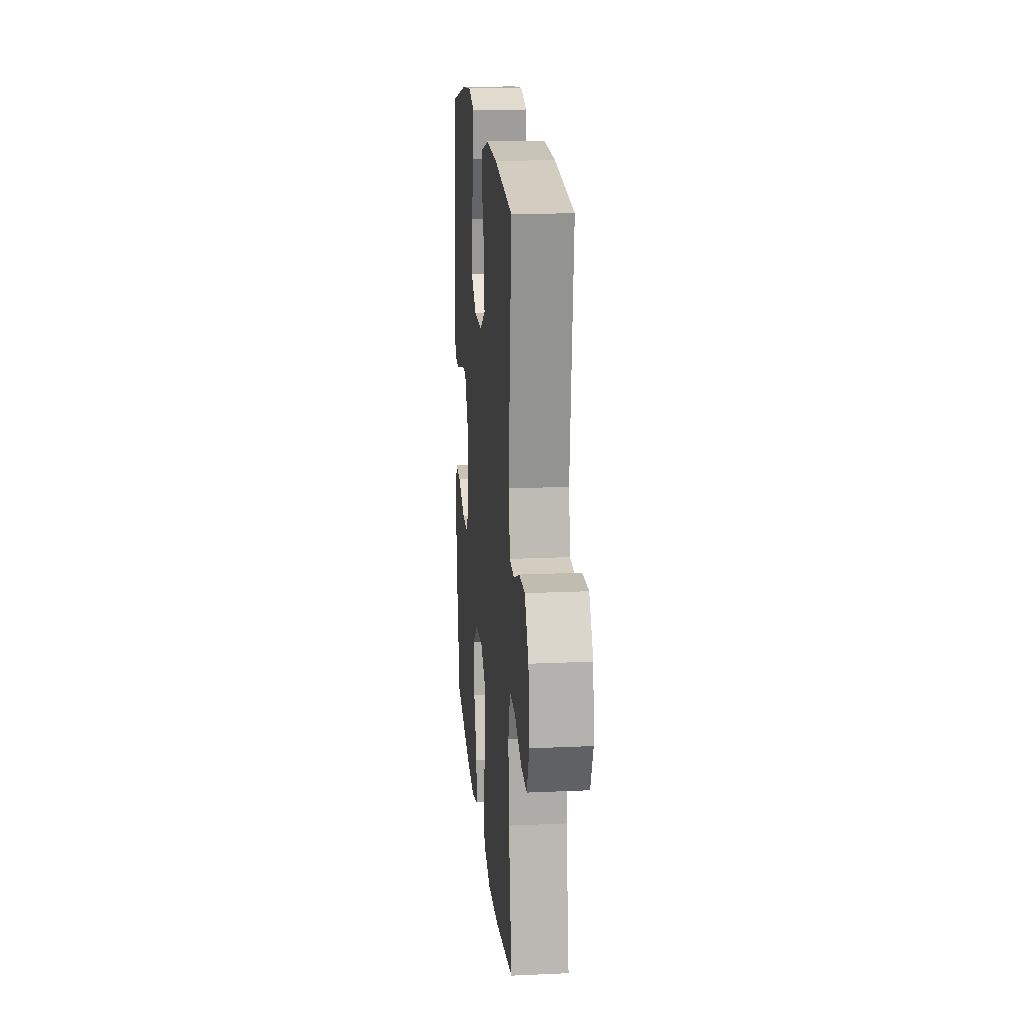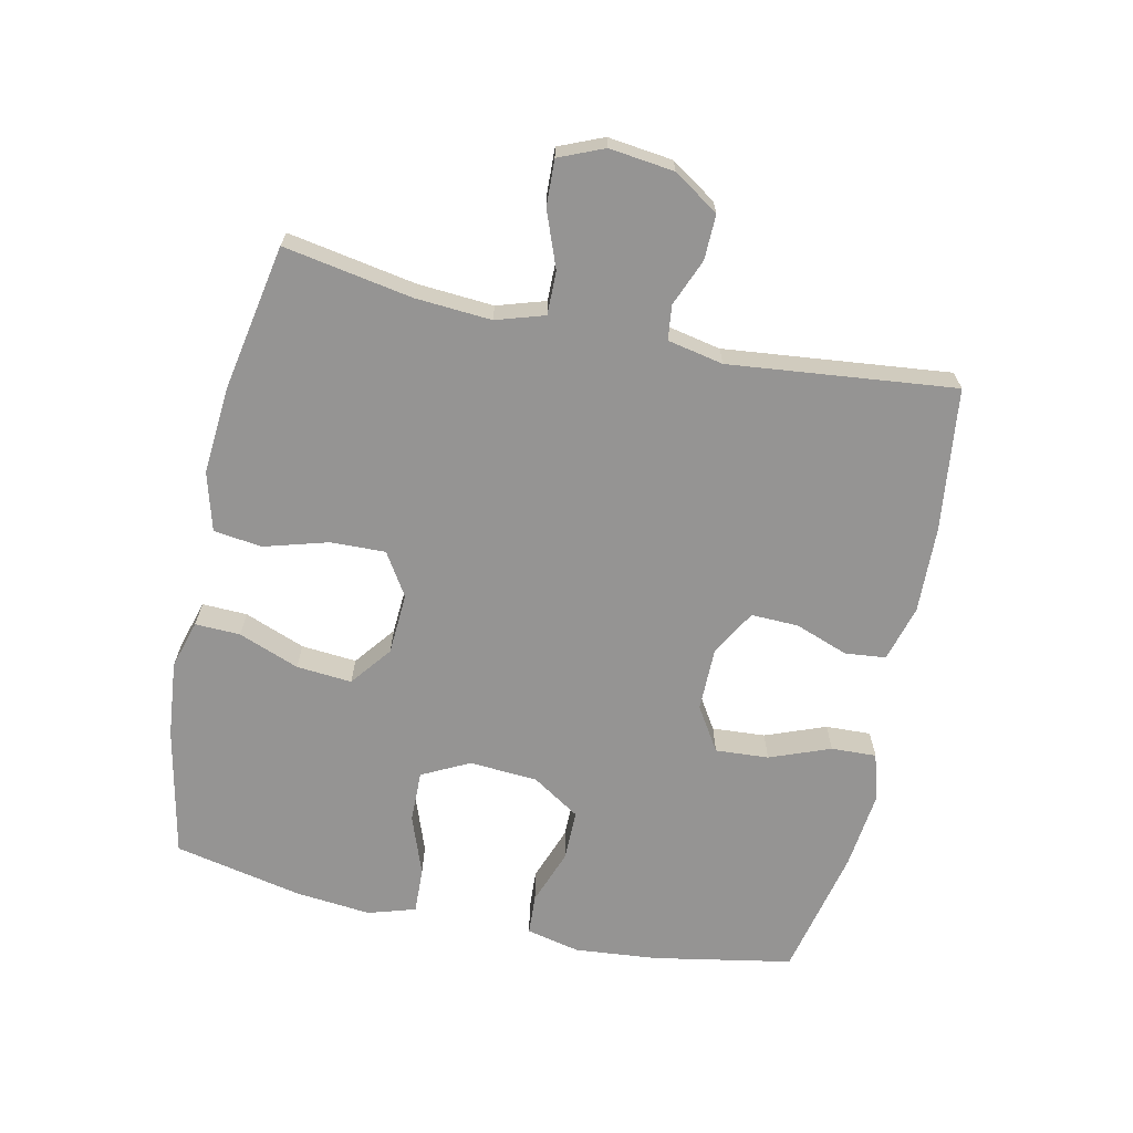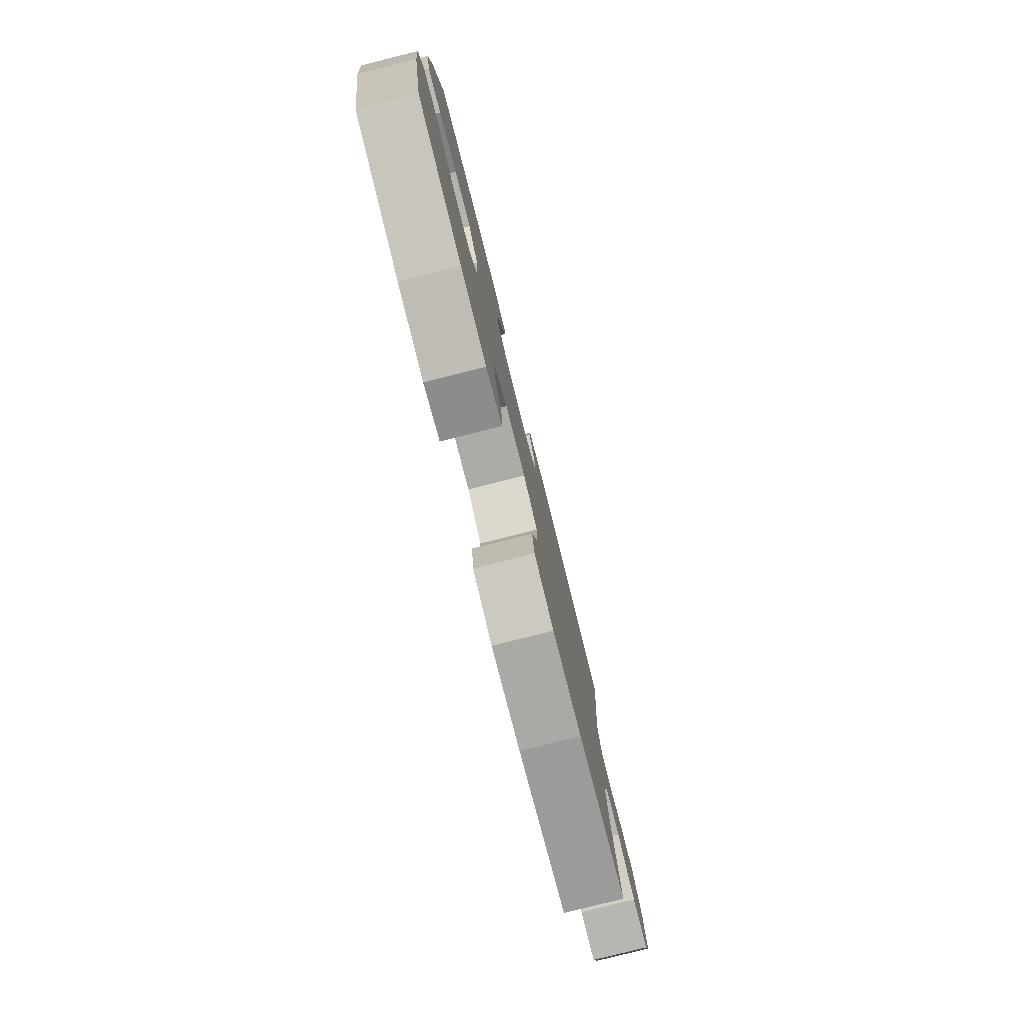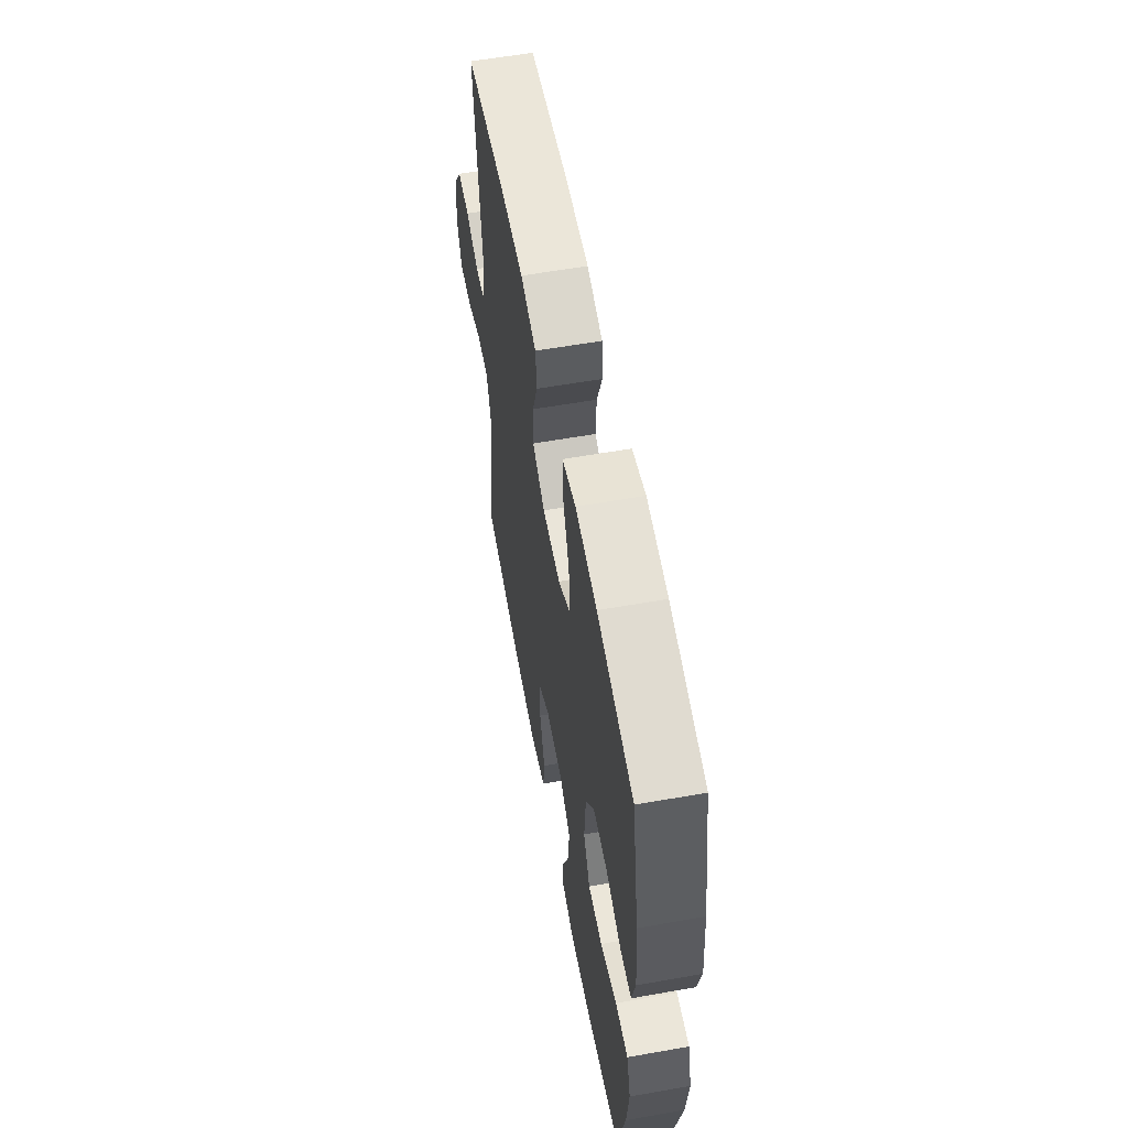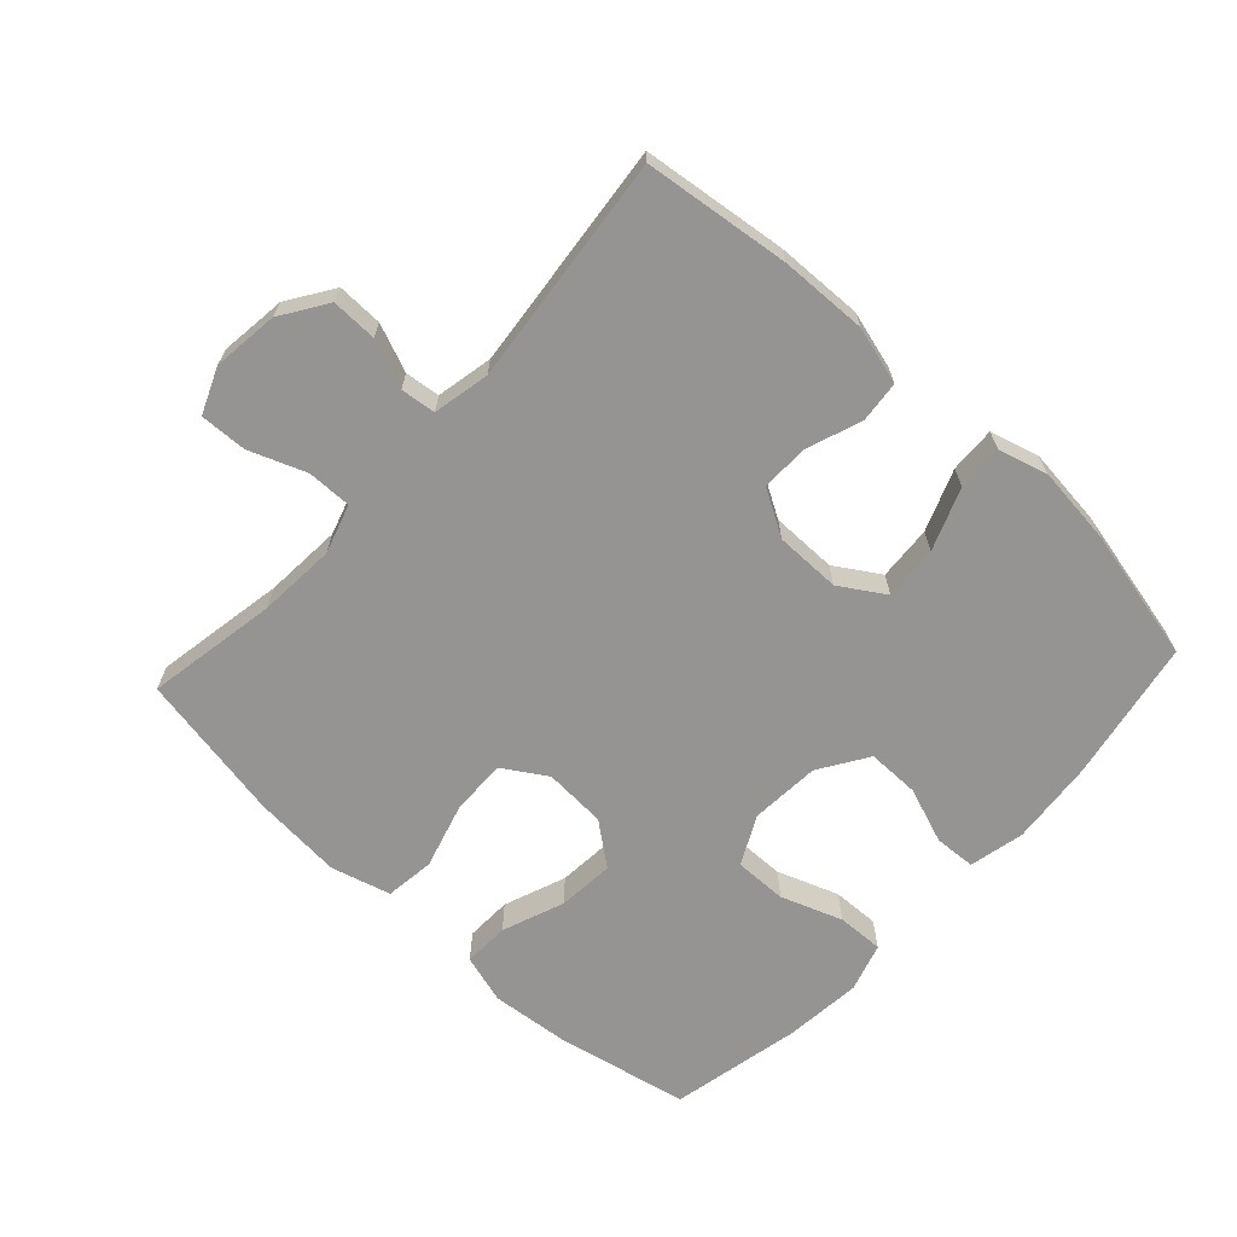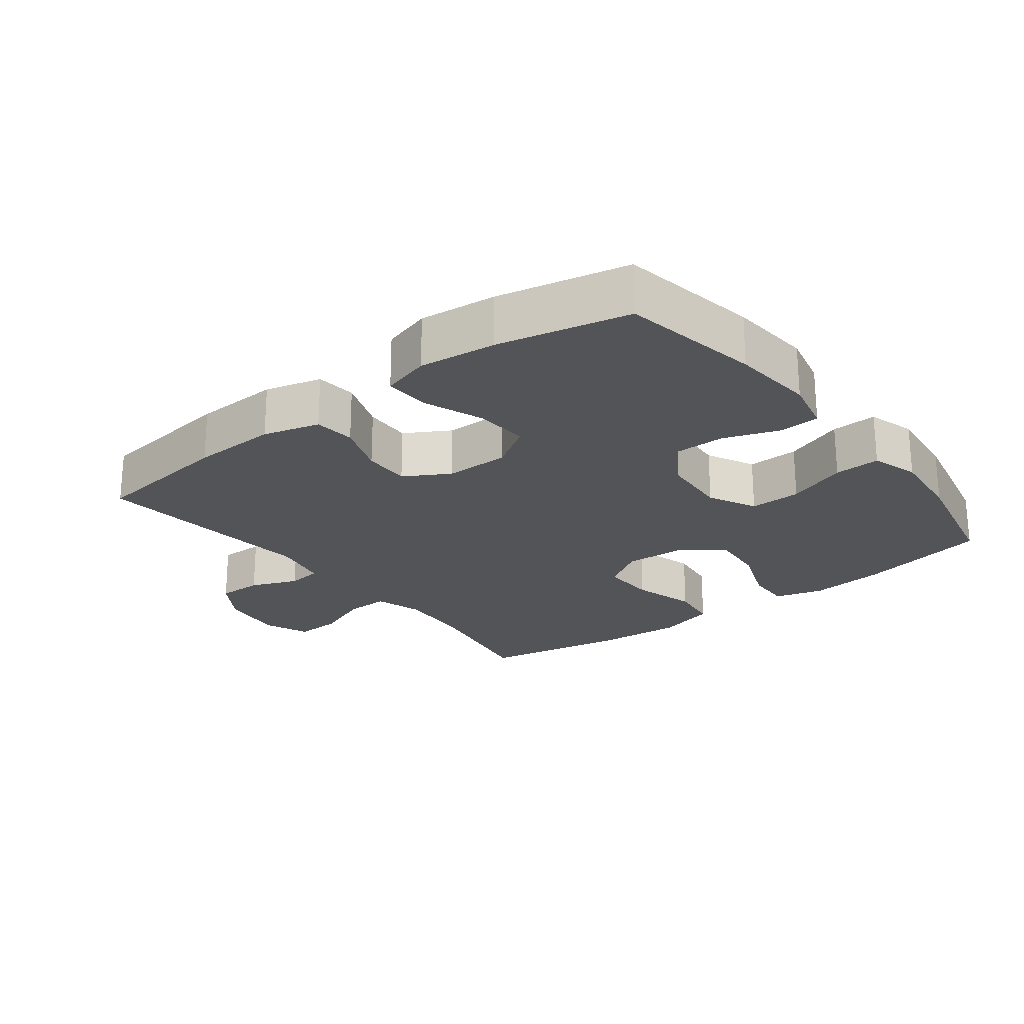
<metadata>
{"format":"obj","ext":"obj","renderer":"f3d","projection":"perspective","resolution":1024,"background":"white","views":[{"elev":17.7,"azim":-95.1,"up":"+Z"},{"elev":-67.1,"azim":-102.2,"up":"+Y"},{"elev":-79.6,"azim":104.1,"up":"+Z"},{"elev":58.4,"azim":79.6,"up":"+Z"},{"elev":-67.1,"azim":-42.7,"up":"+Y"},{"elev":-23.1,"azim":37.7,"up":"+Y"}]}
</metadata>
<code>
o path838
v 0.3246 0.0375 0.5493
v 0.2056 0.0375 0.5628
v 0.131 0.0375 0.5419
v 0.1338 0.0375 0.4721
v 0.1696 0.0375 0.3785
v 0.1751 0.0375 0.2961
v 0.1075 0.0375 0.2534
v 0.00801 0.0375 0.2537
v -0.06124 0.0375 0.2939
v -0.05922 0.0375 0.367
v -0.02922 0.0375 0.449
v -0.03559 0.0375 0.5122
v -0.1227 0.0375 0.5362
v -0.2551 0.0375 0.5319
v -0.4758 0.0375 0.5047
v -0.4386 0.0375 0.1564
v -0.4561 0.0375 0.07051
v -0.5092 0.0375 0.06421
v -0.5818 0.0375 0.09357
v -0.6511 0.0375 0.09488
v -0.6969 0.0375 0.02527
v -0.7091 0.0375 -0.07471
v -0.68 0.0375 -0.1437
v -0.609 0.0375 -0.1409
v -0.523 0.0375 -0.108
v -0.456 0.0375 -0.1071
v -0.4327 0.0375 -0.1815
v -0.4408 0.0375 -0.299
v -0.4758 0.0375 -0.4972
v -0.2509 0.0375 -0.5388
v -0.1154 0.0375 -0.5495
v -0.02489 0.0375 -0.5246
v -0.01546 0.0375 -0.4498
v -0.04368 0.0375 -0.3518
v -0.04627 0.0375 -0.267
v 0.01951 0.0375 -0.2255
v 0.1142 0.0375 -0.2309
v 0.1778 0.0375 -0.2804
v 0.1706 0.0375 -0.3659
v 0.1347 0.0375 -0.4597
v 0.1323 0.0375 -0.5292
v 0.2069 0.0375 -0.551
v 0.3255 0.0375 -0.539
v 0.5259 0.0375 -0.4972
v 0.5679 0.0375 -0.2992
v 0.5797 0.0375 -0.182
v 0.5572 0.0375 -0.1086
v 0.4867 0.0375 -0.1111
v 0.3939 0.0375 -0.1449
v 0.3145 0.0375 -0.1464
v 0.2773 0.0375 -0.07301
v 0.2847 0.0375 0.03258
v 0.3321 0.0375 0.1064
v 0.411 0.0375 0.1061
v 0.4962 0.0375 0.07525
v 0.5585 0.0375 0.0788
v 0.5773 0.0375 0.1619
v 0.5654 0.0375 0.2901
v 0.5259 0.0375 0.5047
v 0.3246 -0.0375 0.5493
v 0.2056 -0.0375 0.5628
v 0.131 -0.0375 0.5419
v 0.1338 -0.0375 0.4721
v 0.1696 -0.0375 0.3785
v 0.1751 -0.0375 0.2961
v 0.1075 -0.0375 0.2534
v 0.00801 -0.0375 0.2537
v -0.06124 -0.0375 0.2939
v -0.05922 -0.0375 0.367
v -0.02922 -0.0375 0.449
v -0.03559 -0.0375 0.5122
v -0.1227 -0.0375 0.5362
v -0.2551 -0.0375 0.5319
v -0.4758 -0.0375 0.5047
v -0.4386 -0.0375 0.1564
v -0.4561 -0.0375 0.07051
v -0.5092 -0.0375 0.06421
v -0.5818 -0.0375 0.09357
v -0.6511 -0.0375 0.09488
v -0.6969 -0.0375 0.02527
v -0.7091 -0.0375 -0.07471
v -0.68 -0.0375 -0.1437
v -0.609 -0.0375 -0.1409
v -0.523 -0.0375 -0.108
v -0.456 -0.0375 -0.1071
v -0.4327 -0.0375 -0.1815
v -0.4408 -0.0375 -0.299
v -0.4758 -0.0375 -0.4972
v -0.2509 -0.0375 -0.5388
v -0.1154 -0.0375 -0.5495
v -0.02489 -0.0375 -0.5246
v -0.01546 -0.0375 -0.4498
v -0.04368 -0.0375 -0.3518
v -0.04627 -0.0375 -0.267
v 0.01951 -0.0375 -0.2255
v 0.1142 -0.0375 -0.2309
v 0.1778 -0.0375 -0.2804
v 0.1706 -0.0375 -0.3659
v 0.1347 -0.0375 -0.4597
v 0.1323 -0.0375 -0.5292
v 0.2069 -0.0375 -0.551
v 0.3255 -0.0375 -0.539
v 0.5259 -0.0375 -0.4972
v 0.5679 -0.0375 -0.2992
v 0.5797 -0.0375 -0.182
v 0.5572 -0.0375 -0.1086
v 0.4867 -0.0375 -0.1111
v 0.3939 -0.0375 -0.1449
v 0.3145 -0.0375 -0.1464
v 0.2773 -0.0375 -0.07301
v 0.2847 -0.0375 0.03258
v 0.3321 -0.0375 0.1064
v 0.411 -0.0375 0.1061
v 0.4962 -0.0375 0.07525
v 0.5585 -0.0375 0.0788
v 0.5773 -0.0375 0.1619
v 0.5654 -0.0375 0.2901
v 0.5259 -0.0375 0.5047
v 0.5679 0.0375 -0.2992
v 0.5797 0.0375 -0.182
v 0.5572 0.0375 -0.1086
v 0.5572 0.0375 -0.1086
v 0.5585 0.0375 0.0788
v 0.5585 0.0375 0.0788
v 0.5773 0.0375 0.1619
v 0.5654 0.0375 0.2901
v 0.4962 0.0375 0.07525
v 0.4867 0.0375 -0.1111
v 0.5259 0.0375 -0.4972
v 0.5259 0.0375 -0.4972
v 0.5259 0.0375 0.5047
v 0.5259 0.0375 0.5047
v 0.411 0.0375 0.1061
v 0.3939 0.0375 -0.1449
v 0.3255 0.0375 -0.539
v 0.3246 0.0375 0.5493
v 0.3321 0.0375 0.1064
v 0.3145 0.0375 -0.1464
v 0.3145 0.0375 -0.1464
v 0.2847 0.0375 0.03258
v 0.2069 0.0375 -0.551
v 0.2056 0.0375 0.5628
v 0.2773 0.0375 -0.07301
v 0.1323 0.0375 -0.5292
v 0.1323 0.0375 -0.5292
v 0.1778 0.0375 -0.2804
v 0.1706 0.0375 -0.3659
v 0.1696 0.0375 0.3785
v 0.1751 0.0375 0.2961
v 0.1751 0.0375 0.2961
v 0.131 0.0375 0.5419
v 0.131 0.0375 0.5419
v 0.1142 0.0375 -0.2309
v 0.1075 0.0375 0.2534
v 0.1347 0.0375 -0.4597
v 0.1338 0.0375 0.4721
v 0.01951 0.0375 -0.2255
v 0.00801 0.0375 0.2537
v -0.04627 0.0375 -0.267
v -0.06124 0.0375 0.2939
v -0.06124 0.0375 0.2939
v -0.02489 0.0375 -0.5246
v -0.02489 0.0375 -0.5246
v -0.01546 0.0375 -0.4498
v -0.04368 0.0375 -0.3518
v -0.1154 0.0375 -0.5495
v -0.05922 0.0375 0.367
v -0.02922 0.0375 0.449
v -0.03559 0.0375 0.5122
v -0.03559 0.0375 0.5122
v -0.1227 0.0375 0.5362
v -0.2509 0.0375 -0.5388
v -0.2551 0.0375 0.5319
v -0.4758 0.0375 -0.4972
v -0.4758 0.0375 -0.4972
v -0.4327 0.0375 -0.1815
v -0.4408 0.0375 -0.299
v -0.456 0.0375 -0.1071
v -0.456 0.0375 -0.1071
v -0.4386 0.0375 0.1564
v -0.4561 0.0375 0.07051
v -0.4561 0.0375 0.07051
v -0.4758 0.0375 0.5047
v -0.4758 0.0375 0.5047
v -0.523 0.0375 -0.108
v -0.5092 0.0375 0.06421
v -0.5818 0.0375 0.09357
v -0.609 0.0375 -0.1409
v -0.6511 0.0375 0.09488
v -0.68 0.0375 -0.1437
v -0.68 0.0375 -0.1437
v -0.6969 0.0375 0.02527
v -0.7091 0.0375 -0.07471
v 0.5679 -0.0375 -0.2992
v 0.5797 -0.0375 -0.182
v 0.5572 -0.0375 -0.1086
v 0.5572 -0.0375 -0.1086
v 0.5585 -0.0375 0.0788
v 0.5585 -0.0375 0.0788
v 0.5773 -0.0375 0.1619
v 0.5654 -0.0375 0.2901
v 0.4962 -0.0375 0.07525
v 0.4867 -0.0375 -0.1111
v 0.5259 -0.0375 -0.4972
v 0.5259 -0.0375 -0.4972
v 0.5259 -0.0375 0.5047
v 0.5259 -0.0375 0.5047
v 0.411 -0.0375 0.1061
v 0.3939 -0.0375 -0.1449
v 0.3255 -0.0375 -0.539
v 0.3246 -0.0375 0.5493
v 0.3321 -0.0375 0.1064
v 0.3145 -0.0375 -0.1464
v 0.3145 -0.0375 -0.1464
v 0.2847 -0.0375 0.03258
v 0.2069 -0.0375 -0.551
v 0.2056 -0.0375 0.5628
v 0.2773 -0.0375 -0.07301
v 0.1323 -0.0375 -0.5292
v 0.1323 -0.0375 -0.5292
v 0.1778 -0.0375 -0.2804
v 0.1706 -0.0375 -0.3659
v 0.1696 -0.0375 0.3785
v 0.1751 -0.0375 0.2961
v 0.1751 -0.0375 0.2961
v 0.131 -0.0375 0.5419
v 0.131 -0.0375 0.5419
v 0.1142 -0.0375 -0.2309
v 0.1075 -0.0375 0.2534
v 0.1347 -0.0375 -0.4597
v 0.1338 -0.0375 0.4721
v 0.01951 -0.0375 -0.2255
v 0.00801 -0.0375 0.2537
v -0.04627 -0.0375 -0.267
v -0.06124 -0.0375 0.2939
v -0.06124 -0.0375 0.2939
v -0.02489 -0.0375 -0.5246
v -0.02489 -0.0375 -0.5246
v -0.01546 -0.0375 -0.4498
v -0.04368 -0.0375 -0.3518
v -0.1154 -0.0375 -0.5495
v -0.05922 -0.0375 0.367
v -0.02922 -0.0375 0.449
v -0.03559 -0.0375 0.5122
v -0.03559 -0.0375 0.5122
v -0.1227 -0.0375 0.5362
v -0.2509 -0.0375 -0.5388
v -0.2551 -0.0375 0.5319
v -0.4758 -0.0375 -0.4972
v -0.4758 -0.0375 -0.4972
v -0.4327 -0.0375 -0.1815
v -0.4408 -0.0375 -0.299
v -0.456 -0.0375 -0.1071
v -0.456 -0.0375 -0.1071
v -0.4386 -0.0375 0.1564
v -0.4561 -0.0375 0.07051
v -0.4561 -0.0375 0.07051
v -0.4758 -0.0375 0.5047
v -0.4758 -0.0375 0.5047
v -0.523 -0.0375 -0.108
v -0.5092 -0.0375 0.06421
v -0.5818 -0.0375 0.09357
v -0.609 -0.0375 -0.1409
v -0.6511 -0.0375 0.09488
v -0.68 -0.0375 -0.1437
v -0.68 -0.0375 -0.1437
v -0.6969 -0.0375 0.02527
v -0.7091 -0.0375 -0.07471
f 200 208 202
f 221 209 213
f 209 195 203
f 256 232 233
f 246 242 243
f 223 217 231
f 255 235 248
f 224 201 223
f 215 232 218
f 212 208 201
f 260 267 263
f 219 216 230
f 268 263 267
f 234 252 240
f 256 233 235
f 247 252 249
f 230 216 222
f 261 253 256
f 256 235 255
f 235 242 248
f 233 215 229
f 252 234 251
f 224 212 201
f 265 263 268
f 221 213 228
f 229 212 224
f 228 213 218
f 241 240 247
f 203 195 196
f 240 241 239
f 262 260 261
f 222 209 221
f 260 253 261
f 204 194 210
f 228 218 232
f 264 267 262
f 237 239 241
f 231 217 226
f 201 208 200
f 201 211 223
f 212 229 215
f 232 215 233
f 223 211 217
f 267 260 262
f 247 240 252
f 211 201 206
f 258 255 248
f 248 242 246
f 200 202 198
f 256 234 232
f 251 234 253
f 209 210 194
f 246 243 244
f 195 209 194
f 210 222 216
f 253 234 256
f 209 222 210
f 45 46 105 104
f 46 122 197 105
f 124 57 116 199
f 57 58 117 116
f 55 56 115 114
f 47 48 107 106
f 130 45 104 205
f 58 132 207 117
f 54 55 114 113
f 48 49 108 107
f 43 44 103 102
f 59 1 60 118
f 53 54 113 112
f 49 139 214 108
f 52 53 112 111
f 42 43 102 101
f 1 2 61 60
f 50 51 110 109
f 51 52 111 110
f 145 42 101 220
f 38 39 98 97
f 5 150 225 64
f 2 152 227 61
f 37 38 97 96
f 6 7 66 65
f 40 41 100 99
f 39 40 99 98
f 4 5 64 63
f 3 4 63 62
f 36 37 96 95
f 7 8 67 66
f 35 36 95 94
f 8 161 236 67
f 163 33 92 238
f 33 34 93 92
f 31 32 91 90
f 10 11 70 69
f 11 170 245 70
f 12 13 72 71
f 34 35 94 93
f 9 10 69 68
f 30 31 90 89
f 13 14 73 72
f 175 30 89 250
f 27 28 87 86
f 179 27 86 254
f 16 182 257 75
f 184 16 75 259
f 14 15 74 73
f 25 26 85 84
f 17 18 77 76
f 28 29 88 87
f 18 19 78 77
f 24 25 84 83
f 19 20 79 78
f 191 24 83 266
f 20 21 80 79
f 22 23 82 81
f 21 22 81 80
f 125 127 133
f 146 138 134
f 134 128 120
f 181 158 157
f 171 168 167
f 148 156 142
f 180 173 160
f 149 148 126
f 140 143 157
f 137 126 133
f 185 188 192
f 144 155 141
f 193 192 188
f 159 165 177
f 181 160 158
f 172 174 177
f 155 147 141
f 186 181 178
f 181 180 160
f 160 173 167
f 158 154 140
f 177 176 159
f 149 126 137
f 190 193 188
f 146 153 138
f 154 149 137
f 153 143 138
f 166 172 165
f 128 121 120
f 165 164 166
f 187 186 185
f 147 146 134
f 185 186 178
f 129 135 119
f 153 157 143
f 189 187 192
f 162 166 164
f 156 151 142
f 126 125 133
f 126 148 136
f 137 140 154
f 157 158 140
f 148 142 136
f 192 187 185
f 172 177 165
f 136 131 126
f 183 173 180
f 173 171 167
f 125 123 127
f 181 157 159
f 176 178 159
f 134 119 135
f 171 169 168
f 120 119 134
f 135 141 147
f 178 181 159
f 134 135 147

</code>
